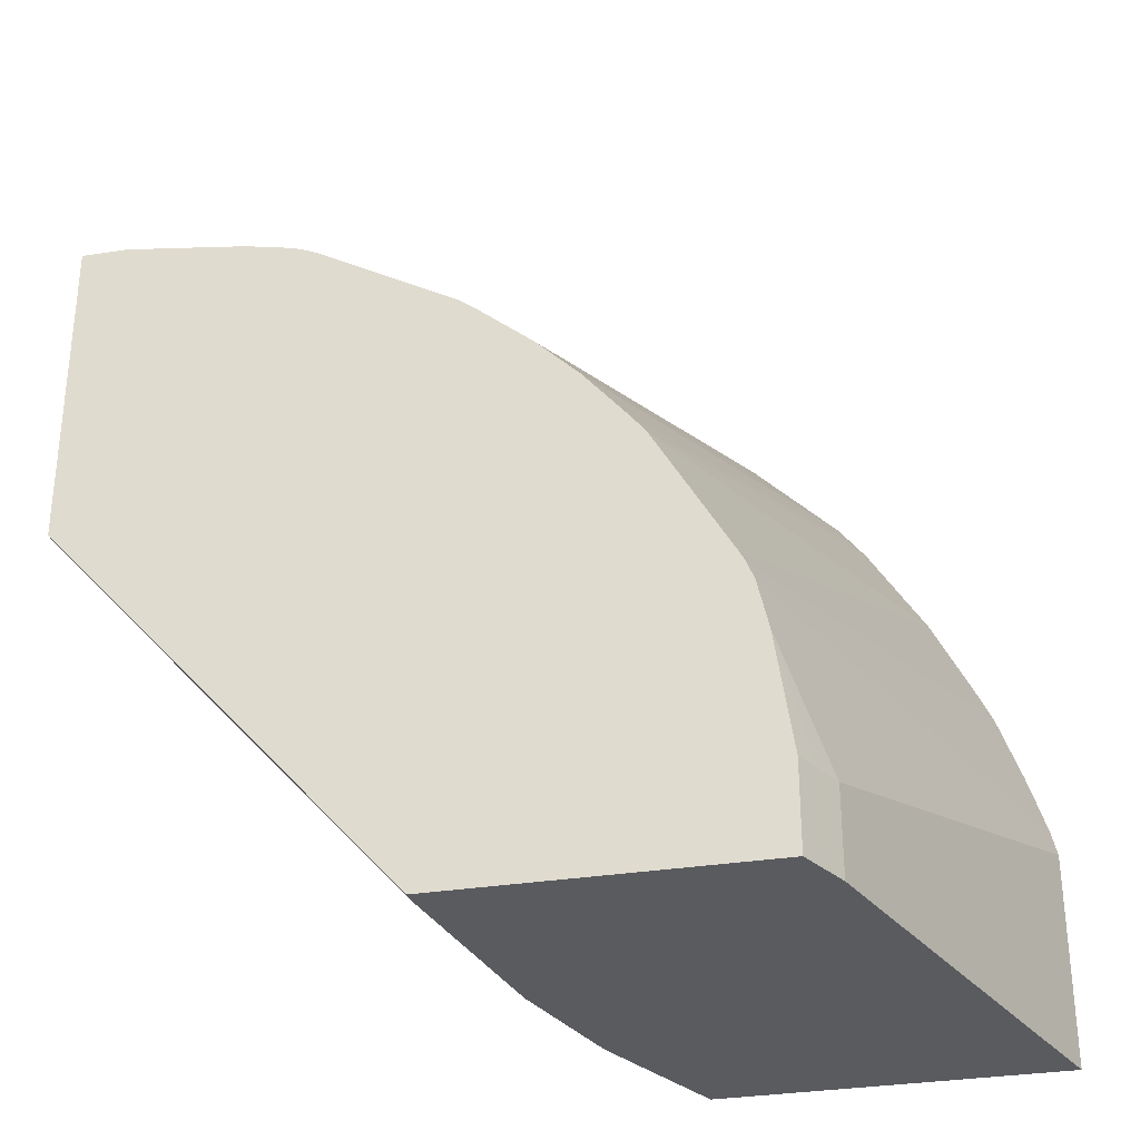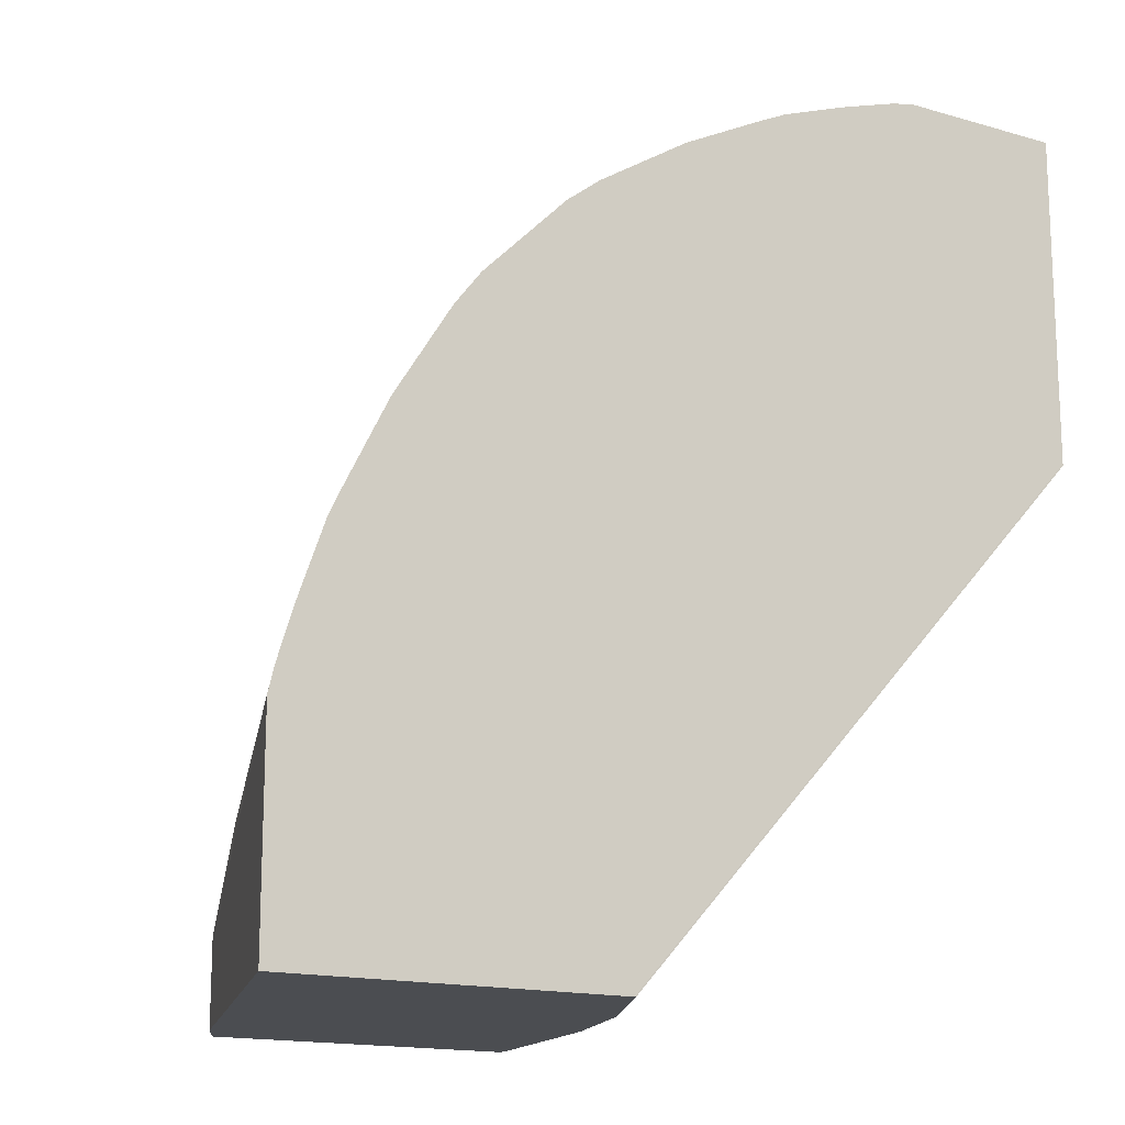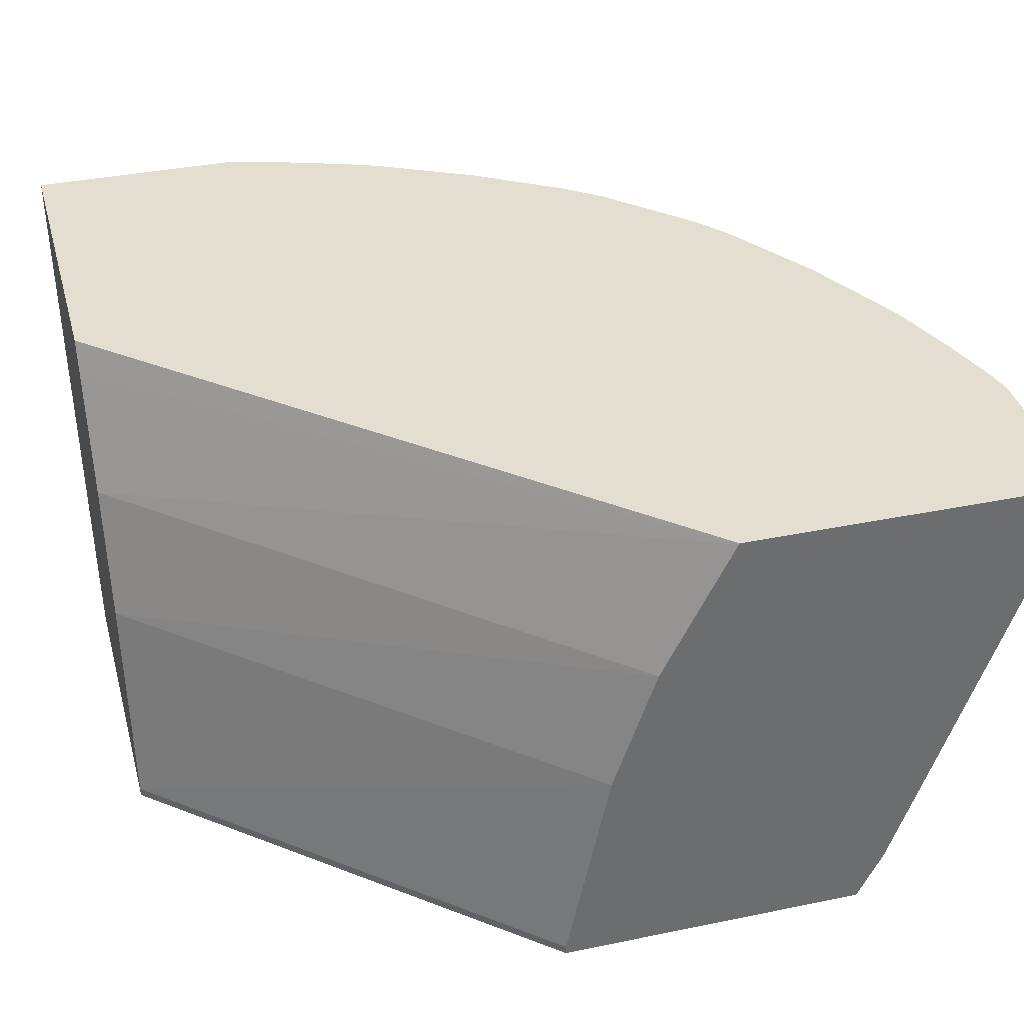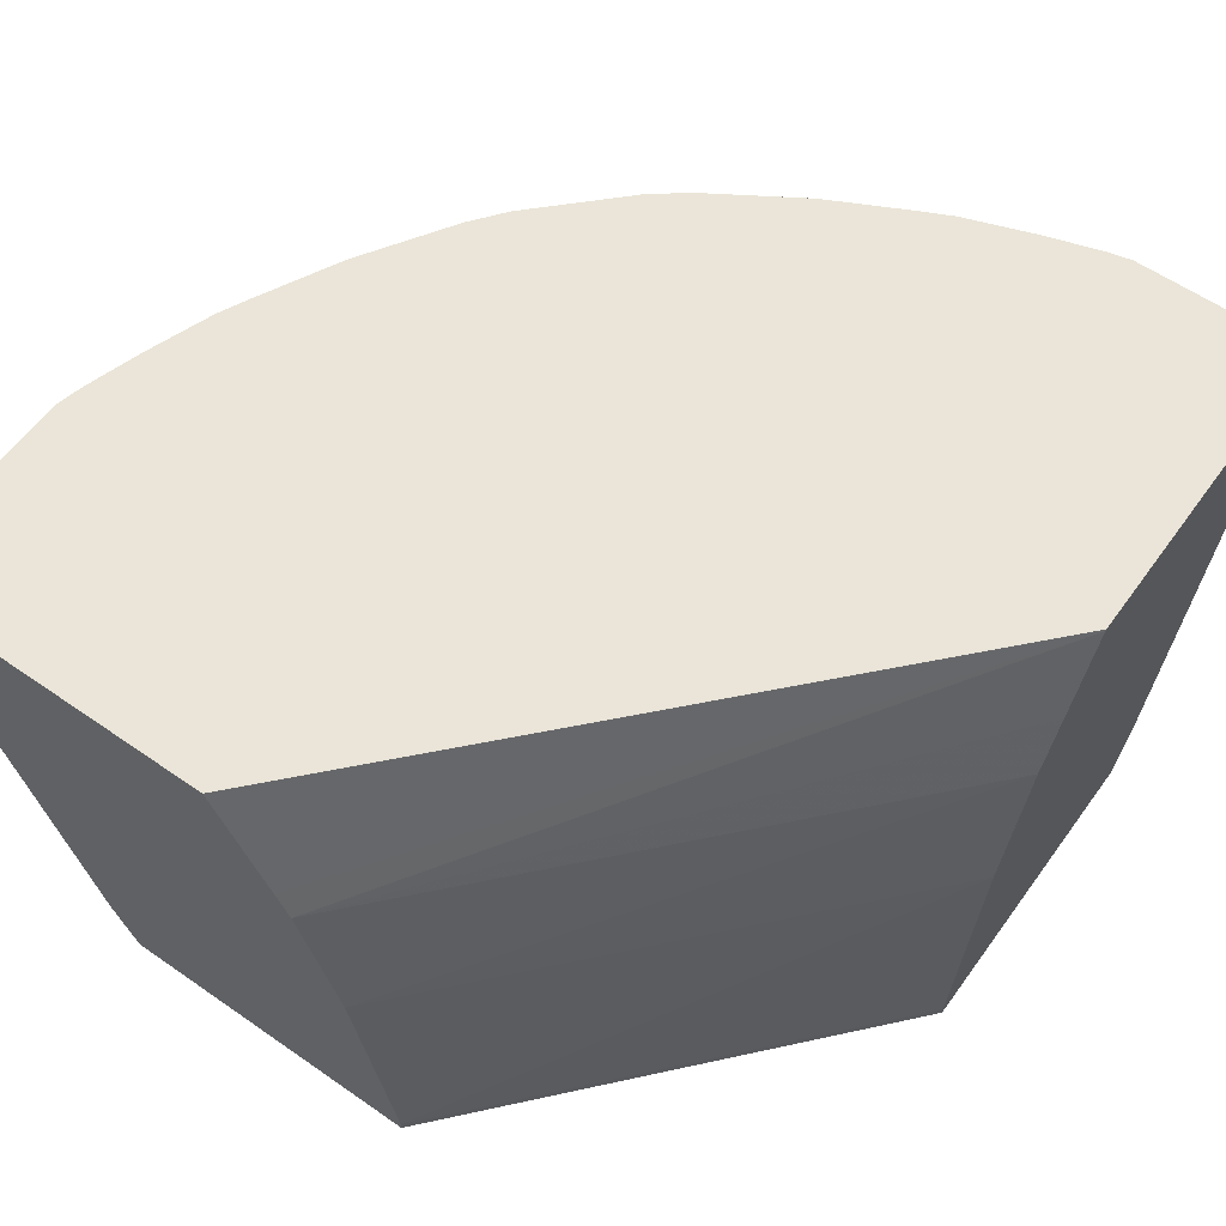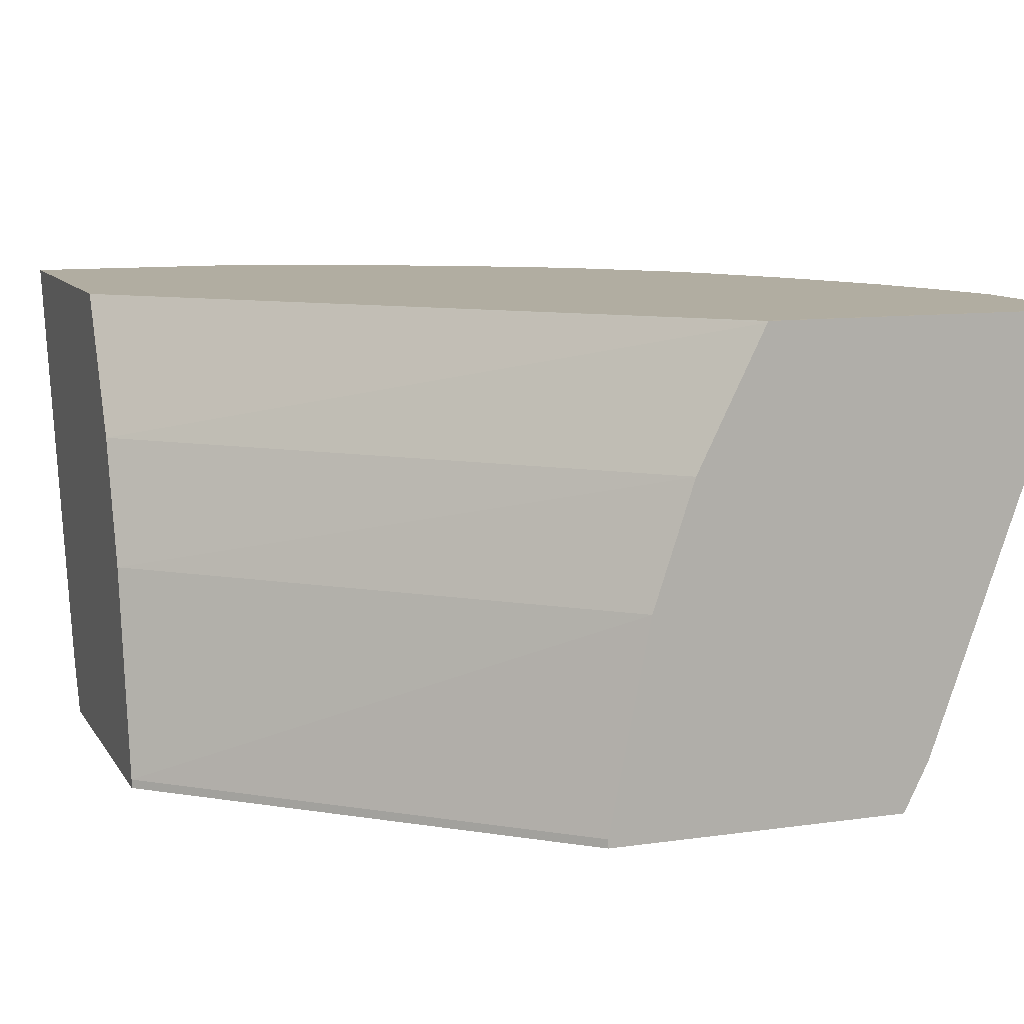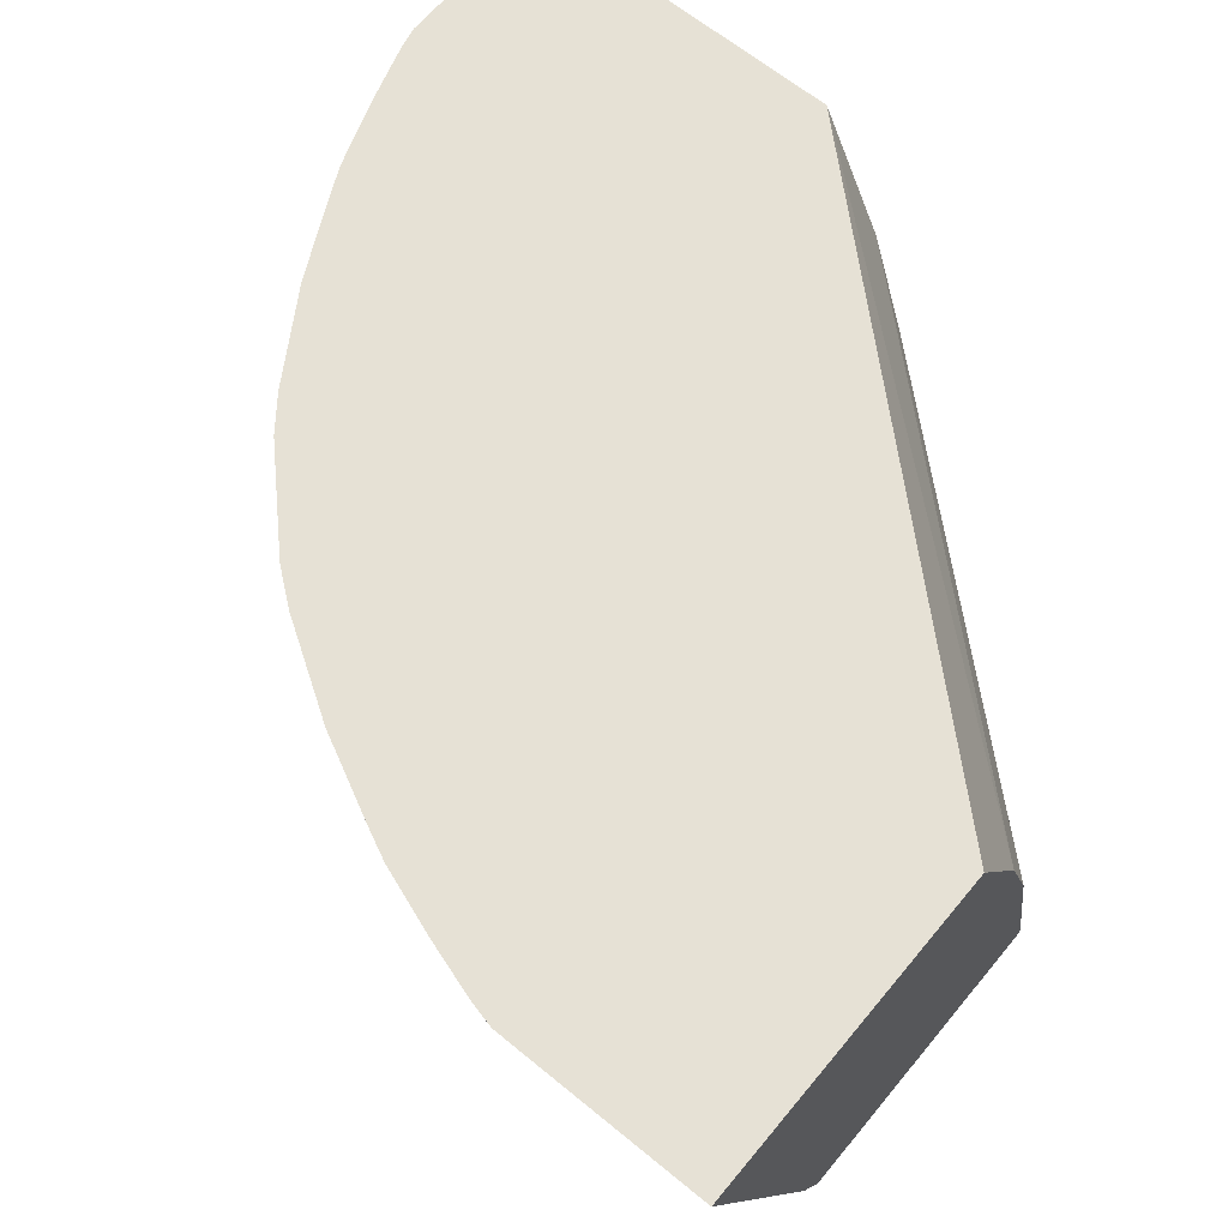
<metadata>
{"format":"obj","ext":"obj","renderer":"f3d","projection":"perspective","resolution":1024,"background":"white","views":[{"elev":-32.0,"azim":12.6,"up":"+Z"},{"elev":-15.6,"azim":148.6,"up":"+Z"},{"elev":36.5,"azim":-105.0,"up":"+Y"},{"elev":59.0,"azim":-144.4,"up":"+Y"},{"elev":10.4,"azim":-109.9,"up":"+Y"},{"elev":64.4,"azim":129.6,"up":"+Y"}]}
</metadata>
<code>
v 0.3646 0.5528 0.07057
v 0.2999 0.3705 0.03531
v 0.3646 0.5528 -0.0007359
v 0.3646 0.5528 0.08824
v 0.3646 0.5527 0.08824
v 0.2822 0.3491 0.08452
v 0.294 0.3587 0.03531
v 0.2999 0.3705 -0.0007359
v 0.2293 0.5528 -0.0007359
v 0.3622 0.5528 0.09821
v 0.2814 0.3491 0.08824
v 0.2778 0.3491 0.1044
v 0.2892 0.3491 0.03531
v 0.294 0.3587 -0.0007359
v 0.2234 0.5527 -0.0007359
v 0.2234 0.5528 1.505e-05
v 0.3578 0.5528 0.1127
v 0.3543 0.5528 0.1235
v 0.3446 0.5528 0.1511
v 0.2748 0.3491 0.1118
v 0.2892 0.3491 -0.0007359
v 0.2175 0.541 -0.0007359
v 0.01676 0.5522 0.2231
v 0.01676 0.5527 0.2234
v 0.01764 0.5528 0.2234
v 0.3391 0.5528 0.1627
v 0.2734 0.3491 0.1147
v 0.1588 0.3491 -0.0007359
v 0.1999 0.5057 -0.0007359
v 0.01676 0.5175 0.2058
v 0.1997 0.5052 -0.0007359
v 0.194 0.4939 -0.0007359
v 0.01676 0.5528 0.3575
v 0.3215 0.5528 0.1979
v 0.2729 0.3491 0.1156
v 0.1588 0.3528 -0.0007359
v 0.01676 0.3491 0.1588
v 0.01676 0.4939 0.1941
v 0.1764 0.441 -0.0007359
v 0.01676 0.5527 0.3646
v 0.01764 0.5528 0.3646
v 0.2973 0.5528 0.2365
v 0.2412 0.3491 0.1712
v 0.01676 0.3528 0.1588
v 0.01676 0.441 0.1764
v 0.01676 0.3491 0.2892
v 0.01676 0.3705 0.2999
v 0.07059 0.5528 0.3646
v 0.2862 0.5528 0.2509
v 0.291 0.5425 0.2381
v 0.2345 0.3491 0.1797
v 0.03532 0.3491 0.2892
v 0.01676 0.3581 0.2937
v 0.01676 0.3699 0.2996
v 0.03532 0.3705 0.2999
v 0.08823 0.5527 0.3646
v 0.08823 0.5528 0.3646
v 0.2175 0.3491 0.1999
v 0.2509 0.5528 0.2862
v 0.03532 0.3587 0.294
v 0.08451 0.3491 0.2822
v 0.09824 0.5528 0.3622
v 0.1044 0.3491 0.2778
v 0.1999 0.3491 0.2175
v 0.2365 0.5528 0.2973
v 0.2381 0.5425 0.2911
v 0.1797 0.3491 0.2345
v 0.1127 0.5528 0.3578
v 0.1119 0.3491 0.2748
v 0.1511 0.5528 0.3446
v 0.1235 0.5528 0.3544
v 0.198 0.5528 0.3214
v 0.1711 0.3491 0.2412
v 0.1727 0.3491 0.24
v 0.1156 0.3491 0.2729
v 0.1627 0.5528 0.3391
f 27 34 35
f 26 34 27
f 38 39 45
f 28 37 44
f 23 32 30
f 24 33 25
f 28 44 36
f 36 45 39
f 32 39 38
f 33 40 41
f 34 42 43
f 34 43 35
f 36 44 45
f 23 31 32
f 30 32 38
f 23 29 31
f 16 24 25
f 23 40 33
f 40 47 41
f 15 23 24
f 15 24 16
f 19 26 20
f 20 26 27
f 22 29 23
f 23 30 38
f 23 38 45
f 23 45 44
f 23 44 37
f 23 37 46
f 23 46 53
f 23 53 54
f 23 54 47
f 23 47 40
f 23 33 24
f 41 47 55
f 65 73 66
f 42 49 50
f 59 65 66
f 59 66 67
f 59 67 64
f 62 63 68
f 63 69 70
f 63 70 71
f 63 71 68
f 65 72 73
f 12 19 20
f 66 73 74
f 66 74 67
f 69 75 72
f 69 72 76
f 69 76 70
f 72 75 73
f 58 59 64
f 41 55 48
f 56 63 62
f 56 62 57
f 42 50 43
f 43 50 51
f 46 52 53
f 47 54 55
f 48 56 57
f 48 55 56
f 49 58 51
f 49 51 50
f 49 59 58
f 52 60 53
f 52 61 60
f 53 60 55
f 53 55 54
f 55 60 61
f 55 61 56
f 56 61 63
f 12 18 19
f 15 22 23
f 10 17 12
f 1 42 34
f 1 34 26
f 1 26 19
f 1 19 18
f 1 18 17
f 1 17 10
f 1 10 4
f 1 4 5
f 1 5 2
f 2 5 6
f 2 6 7
f 2 7 14
f 2 14 8
f 3 8 14
f 3 14 21
f 1 49 42
f 3 21 28
f 1 59 49
f 1 72 65
f 1 2 8
f 1 8 3
f 12 17 18
f 1 9 16
f 1 16 25
f 1 25 33
f 1 33 41
f 1 41 48
f 1 48 57
f 1 57 62
f 1 62 68
f 1 68 71
f 1 71 70
f 1 70 76
f 1 76 72
f 1 65 59
f 3 28 36
f 1 3 9
f 3 39 32
f 6 67 74
f 6 74 73
f 6 73 75
f 6 75 69
f 6 69 63
f 6 63 61
f 6 61 52
f 6 52 46
f 6 46 37
f 6 37 28
f 6 28 21
f 6 21 13
f 7 13 21
f 9 15 16
f 3 36 39
f 6 64 67
f 6 58 64
f 7 21 14
f 6 43 51
f 6 51 58
f 3 29 22
f 3 22 15
f 3 15 9
f 4 10 5
f 5 11 6
f 5 10 12
f 3 31 29
f 6 13 7
f 6 35 43
f 5 12 11
f 6 27 35
f 3 32 31
f 6 12 20
f 6 11 12
f 6 20 27

</code>
